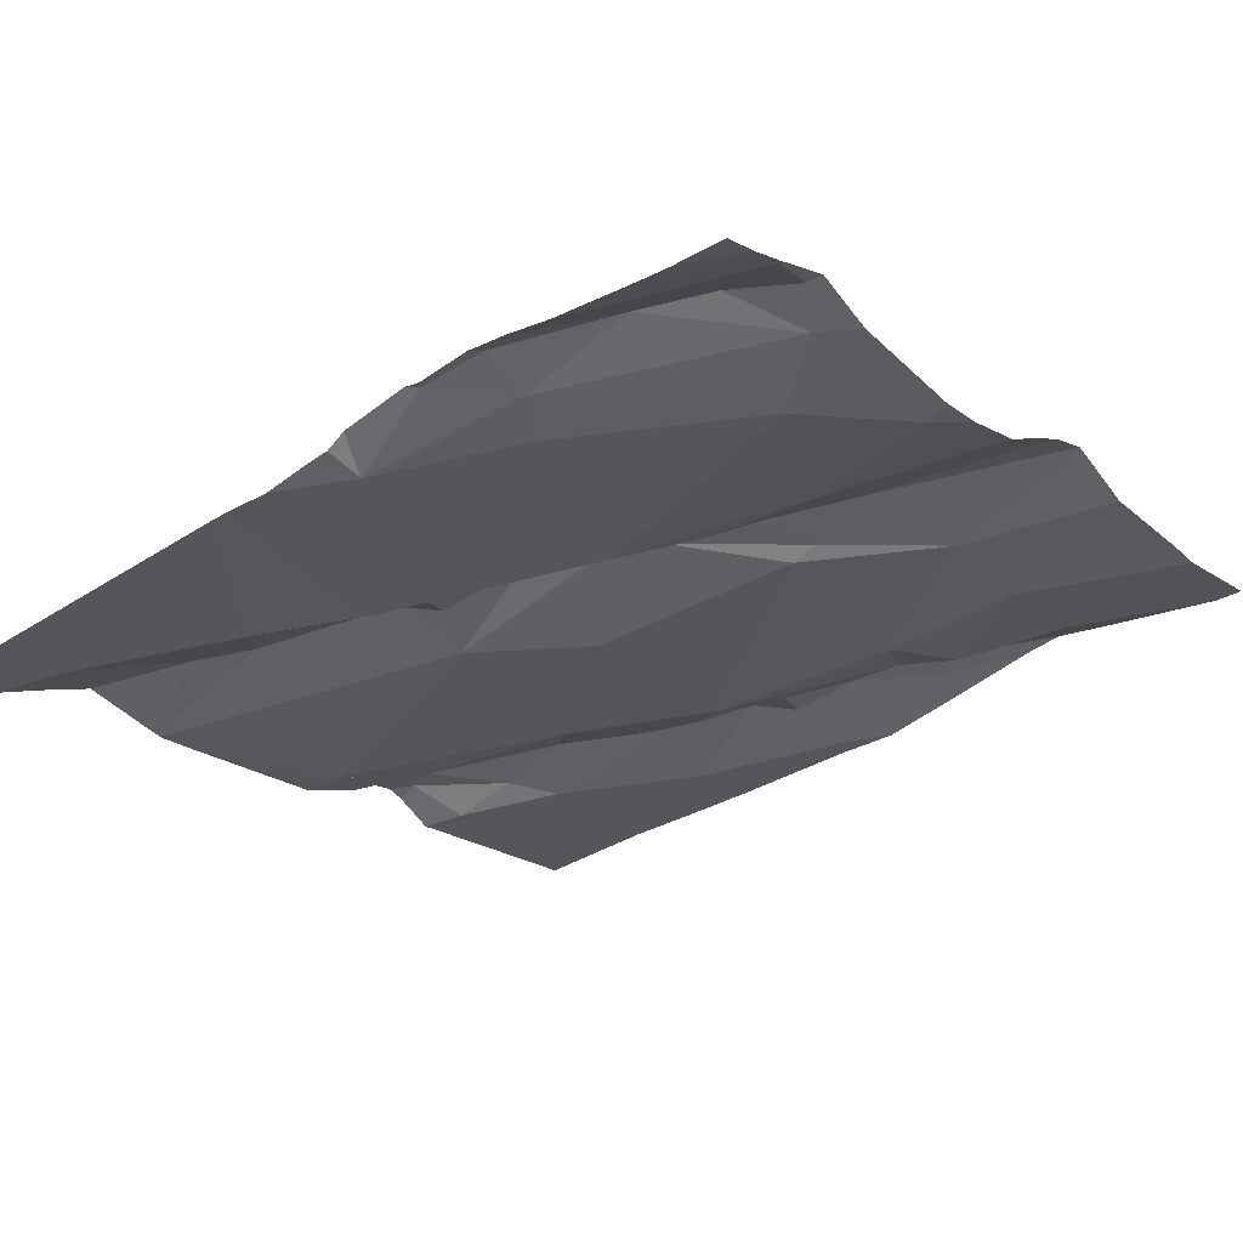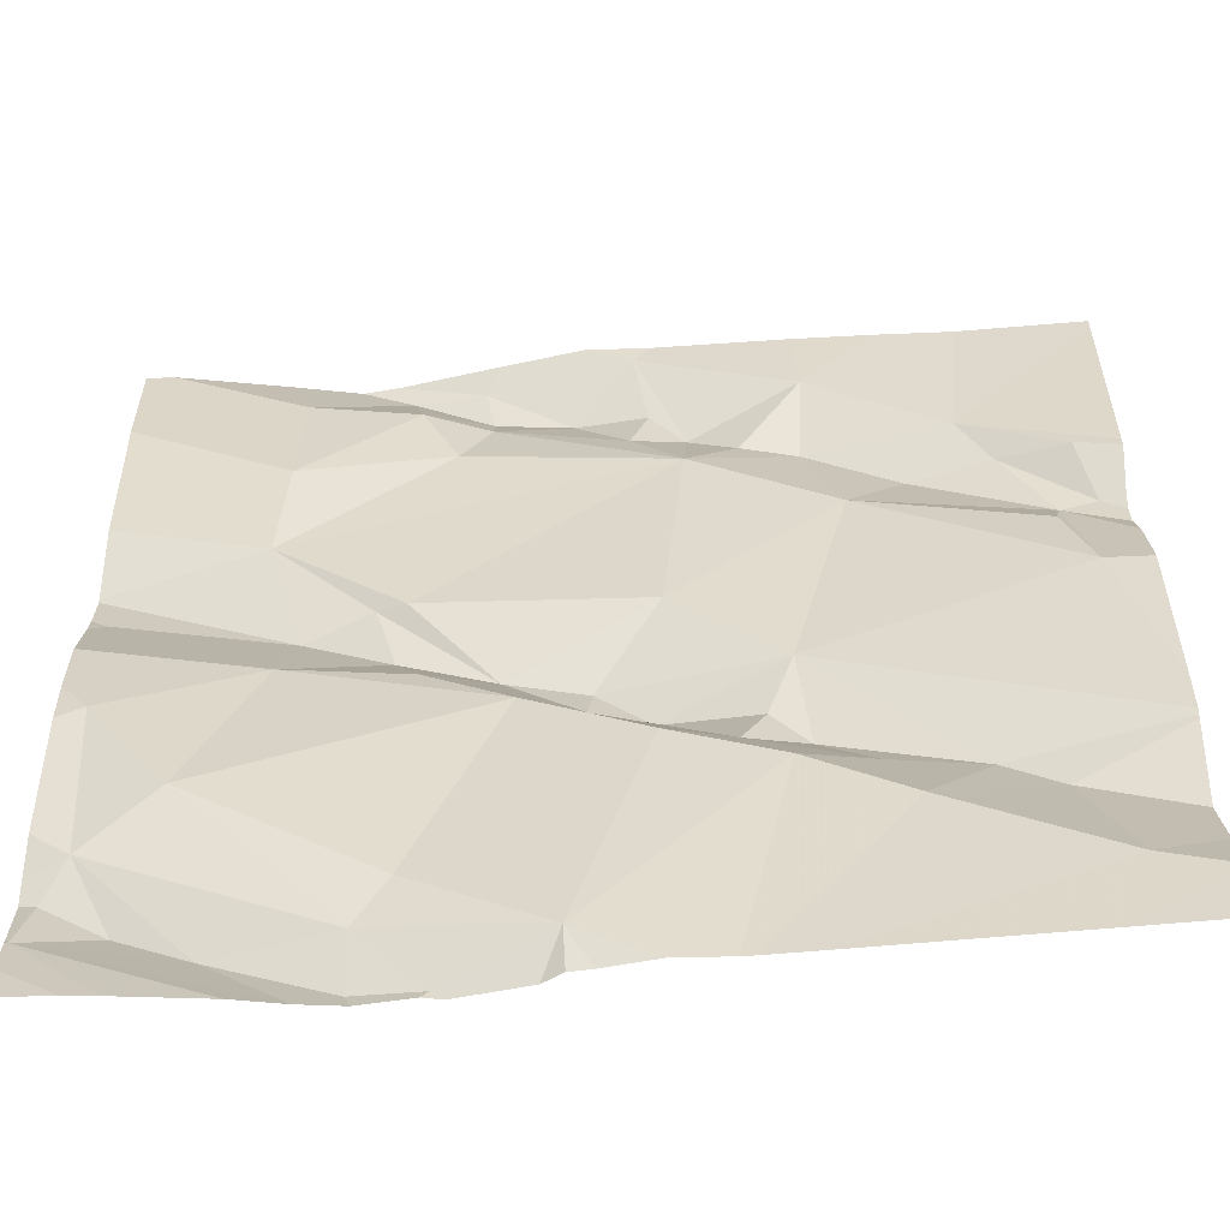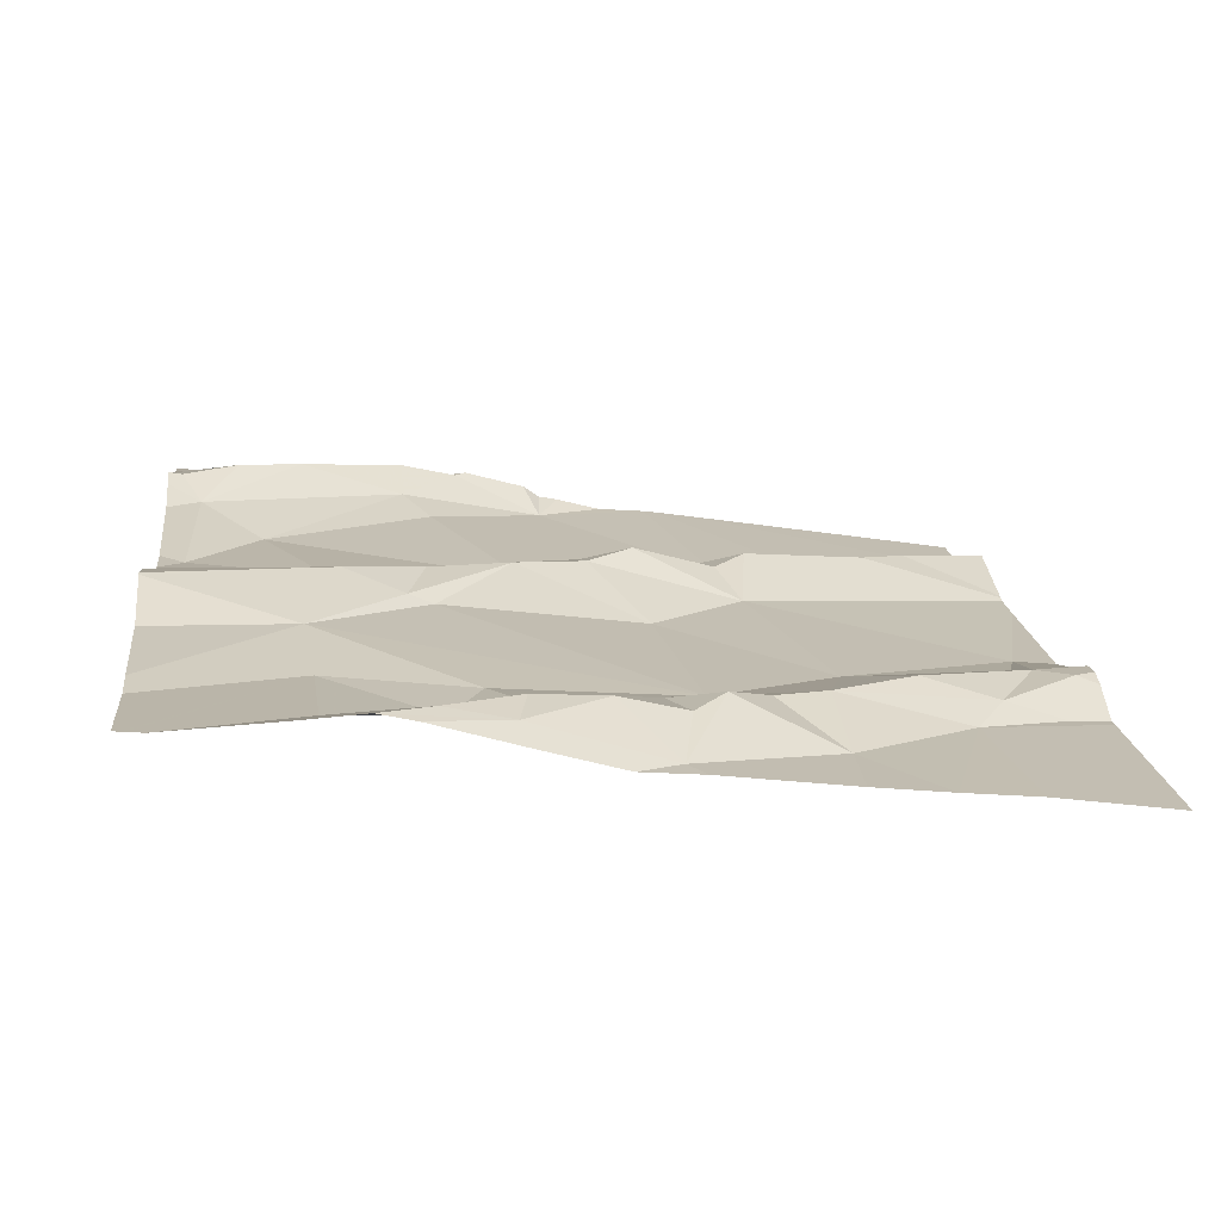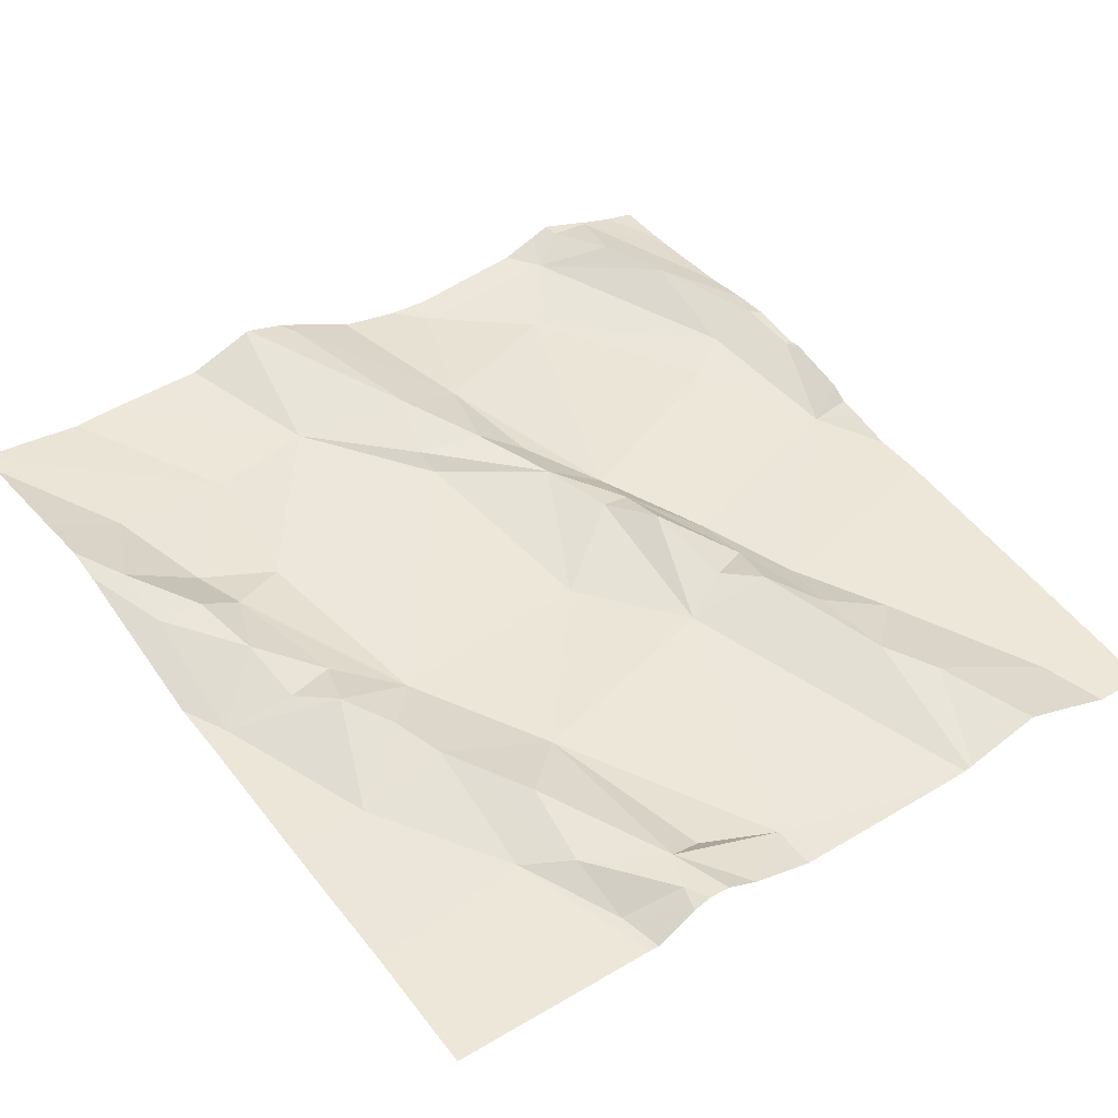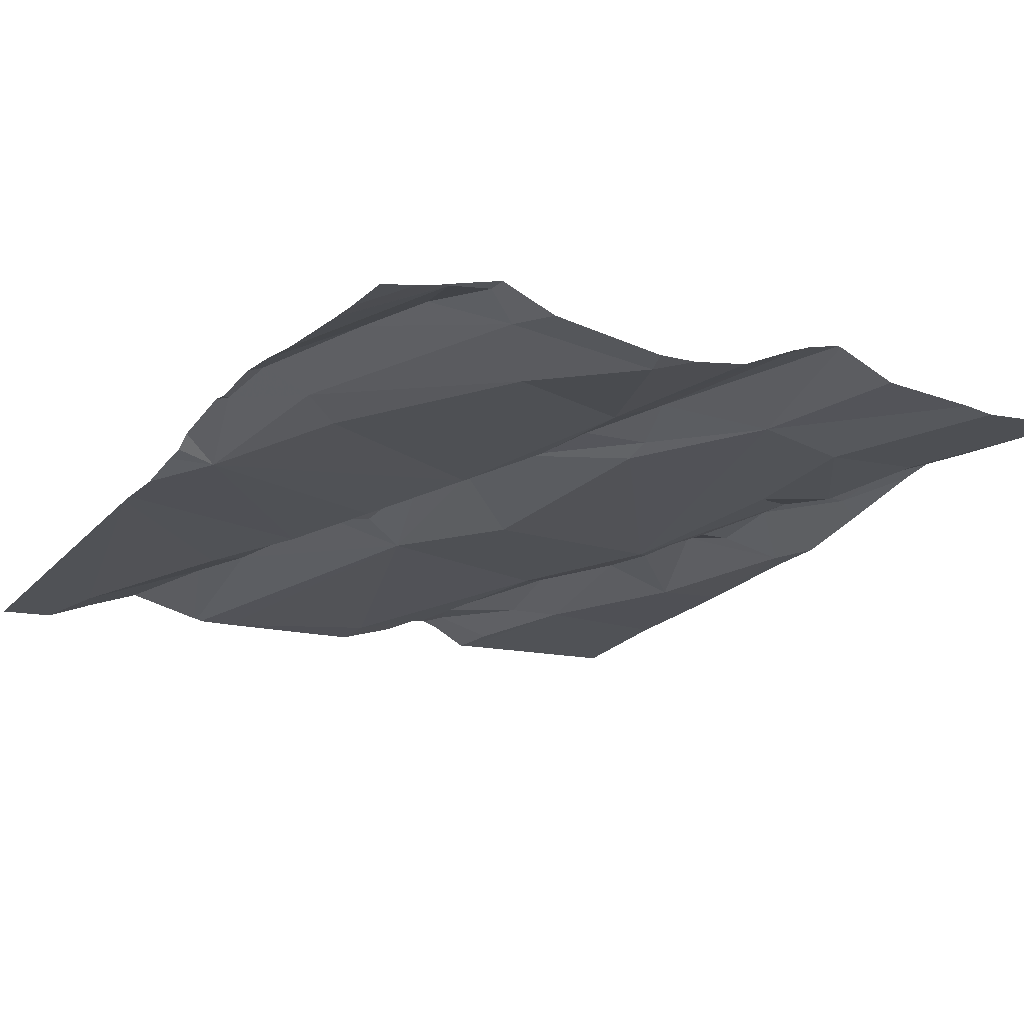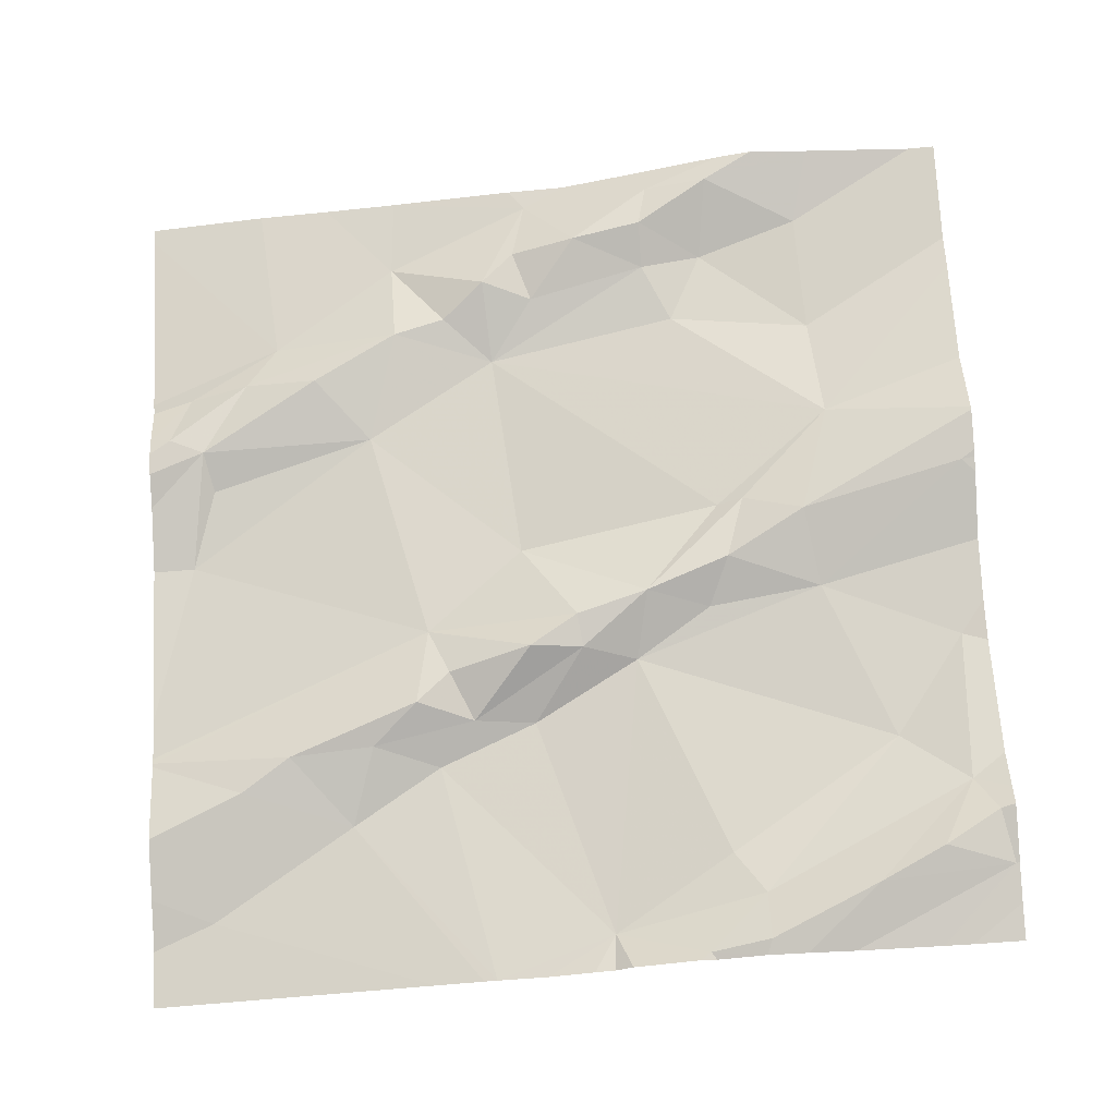
<metadata>
{"format":"obj","ext":"obj","renderer":"f3d","projection":"perspective","resolution":1024,"background":"white","views":[{"elev":-24.4,"azim":37.8,"up":"+Z"},{"elev":-53.7,"azim":177.0,"up":"+Y"},{"elev":19.2,"azim":173.9,"up":"+Z"},{"elev":41.6,"azim":-126.8,"up":"+Z"},{"elev":-16.3,"azim":55.8,"up":"+Z"},{"elev":69.2,"azim":-3.0,"up":"+Z"}]}
</metadata>
<code>
v -42.15 257.9 502.5
v -42.11 258 502.6
v -41.99 258 502.6
v -41.46 258.3 502.7
v -41.43 258.4 502.7
v -41.62 257.8 502.6
v -41.27 257.9 502.7
v -41.42 258.7 502.7
v -41.42 257.8 502.7
v -42.06 258 502.6
v -41.93 258.6 502.6
v -41.63 258.6 502.7
v -41.71 258.6 502.7
v -41.63 258.7 502.7
v -41.62 258.7 502.7
v -41.96 258 502.6
v -41.6 257.8 502.6
v -41.44 258.7 502.7
v -41.85 258.1 502.6
v -41.78 258.1 502.7
v -41.72 258.1 502.6
v -41.86 258.6 502.6
v -41.92 258.5 502.6
v -41.57 258.2 502.6
v -41.65 258.2 502.7
v -41.55 258.2 502.7
v -41.87 258.1 502.6
v -41.9 258.2 502.6
v -41.54 257.9 502.6
v -41.57 257.9 502.6
v -41.38 258 502.6
v -41.35 257.9 502.7
v -41.31 258 502.7
v -41.49 258.7 502.7
v -41.27 258.7 502.7
v -41.55 258.7 502.7
v -41.29 258.1 502.6
v -41.45 258.2 502.6
v -41.84 257.8 502.6
v -41.85 257.8 502.6
v -41.44 258.5 502.7
v -41.53 258.3 502.7
v -41.81 258.5 502.6
v -41.96 258.4 502.6
v -41.54 257.8 502.7
v -41.89 258 502.6
v -41.28 258.3 502.7
v -41.79 258.3 502.6
v -41.56 258.3 502.6
v -42 258.7 502.6
v -41.6 257.8 502.6
v -41.7 257.8 502.6
v -41.78 258.1 502.6
v -41.66 258.1 502.6
v -41.28 257.9 502.7
v -41.53 258.7 502.7
v -41.69 257.8 502.6
v -41.27 258.4 502.7
v -42.07 258.6 502.6
v -41.59 258.5 502.6
v -41.73 258.2 502.6
v -41.91 258.1 502.6
v -42.15 258.4 502.6
v -42.17 258.3 502.6
v -42.16 258.4 502.6
v -41.71 258.7 502.6
v -41.27 258.7 502.7
v -41.27 258.6 502.7
v -42.2 258.4 502.6
v -41.27 258.2 502.7
v -41.27 258.2 502.7
v -42.17 258.5 502.6
v -41.27 258.4 502.7
v -41.56 258.6 502.7
v -41.82 258.6 502.7
v -41.78 258.6 502.7
v -41.76 258.6 502.6
v -41.76 258.7 502.6
v -42.1 258.5 502.6
v -42.02 258.5 502.6
v -41.73 257.8 502.6
v -41.54 257.8 502.6
v -41.45 257.8 502.6
v -41.71 257.8 502.6
v -41.36 257.8 502.6
v -41.5 257.8 502.6
v -42.22 258.7 502.6
v -42.22 258.6 502.6
v -42.22 257.8 502.5
v -41.63 258.7 502.7
v -42.22 258.4 502.6
v -42.22 258.4 502.6
v -42.22 258 502.6
v -42.22 257.9 502.5
v -42.22 258.4 502.6
v -42.22 258.3 502.6
v -42.22 258.5 502.6
v -42.22 258.5 502.6
v -42.22 258.1 502.5
v -42.22 258.1 502.5
v -42.22 258.4 502.6
v -42.22 258.1 502.5
v -42.22 258.1 502.5
v -41.27 258.4 502.7
v -41.27 258.6 502.7
v -41.27 258.3 502.7
v -41.27 258.5 502.7
v -41.27 257.9 502.7
v -41.27 257.9 502.7
v -41.27 258.3 502.7
v -41.27 257.9 502.7
v -41.27 257.9 502.7
v -41.27 258.3 502.7
v -41.27 258 502.7
v -41.27 258.1 502.7
v -41.27 257.8 502.7
v -41.92 258.7 502.6
v -41.78 257.8 502.6
v -42.12 257.8 502.5
v -41.9 257.8 502.6
v -42.17 257.8 502.5
v -42.22 257.8 502.5
v -41.35 257.8 502.6
v -41.32 257.8 502.6
v -41.27 257.8 502.7
v -42.09 258.7 502.6
v -41.78 258.7 502.6
v -42.2 258.7 502.6
v -41.28 258.7 502.7
v -41.3 258.7 502.7
v -42.22 258.7 502.6
f 2 1 3
f 58 4 73
f 7 9 86
f 10 2 3
f 13 12 14
f 14 15 13
f 3 16 10
f 20 19 21
f 23 22 11
f 25 24 26
f 28 27 20
f 30 29 31
f 9 32 33
f 15 36 34
f 71 37 70
f 130 18 129
f 5 42 4
f 43 23 44
f 86 45 82
f 3 46 16
f 47 4 38
f 49 48 25
f 29 9 33
f 73 47 104
f 52 51 29
f 21 19 53
f 37 38 31
f 54 53 52
f 32 55 33
f 38 4 26
f 53 46 52
f 129 41 35
f 68 5 105
f 49 42 5
f 47 38 71
f 121 89 122
f 128 87 126
f 9 7 32
f 108 33 55
f 43 60 12
f 61 28 20
f 27 62 19
f 64 63 65
f 20 27 19
f 28 44 64
f 42 49 25
f 31 54 30
f 127 78 66
f 62 16 19
f 39 3 40
f 52 46 39
f 119 89 121
f 107 5 58
f 28 48 44
f 1 2 93
f 64 65 95
f 72 59 97
f 43 22 23
f 61 25 48
f 2 10 99
f 43 44 48
f 46 19 16
f 28 62 27
f 45 29 51
f 20 21 61
f 51 52 57
f 54 21 53
f 126 59 50
f 60 41 74
f 76 75 77
f 60 43 5
f 5 41 60
f 43 49 5
f 13 76 77
f 25 61 21
f 36 74 18
f 12 13 77
f 78 15 90
f 26 42 25
f 59 72 79
f 75 11 22
f 78 11 75
f 65 79 69
f 59 79 23
f 79 80 23
f 25 21 54
f 43 77 75
f 75 22 43
f 36 15 14
f 15 78 13
f 82 51 17
f 54 24 25
f 4 42 26
f 65 69 92
f 120 1 119
f 69 79 72
f 106 47 71
f 28 10 62
f 10 16 62
f 105 5 107
f 9 29 45
f 31 29 33
f 36 18 8
f 11 59 23
f 54 31 38
f 24 54 38
f 48 49 43
f 48 28 61
f 40 1 120
f 24 38 26
f 74 12 60
f 18 74 41
f 44 63 64
f 44 80 65
f 23 80 44
f 59 11 50
f 117 78 127
f 28 64 102
f 99 28 103
f 53 19 46
f 52 30 54
f 14 12 74
f 78 76 13
f 75 76 78
f 65 63 44
f 80 79 65
f 43 12 77
f 91 72 98
f 29 30 52
f 74 36 14
f 108 55 109
f 119 1 89
f 66 78 90
f 118 52 39
f 37 33 114
f 40 3 1
f 32 7 55
f 109 7 111
f 116 112 123
f 37 31 33
f 90 15 56
f 39 46 3
f 104 47 110
f 87 59 126
f 88 59 87
f 17 51 6
f 89 1 94
f 35 68 67
f 91 69 72
f 92 69 91
f 68 41 5
f 6 51 57
f 93 2 100
f 94 1 93
f 70 37 115
f 35 41 68
f 95 65 101
f 96 64 95
f 71 38 37
f 97 59 88
f 98 72 97
f 18 41 129
f 99 10 28
f 100 2 99
f 57 52 84
f 101 65 92
f 73 4 47
f 102 64 96
f 56 15 34
f 103 28 102
f 84 52 81
f 58 5 4
f 81 52 118
f 34 36 8
f 109 55 7
f 110 47 113
f 111 7 112
f 85 7 83
f 82 45 51
f 112 7 85
f 113 47 106
f 8 18 130
f 114 33 108
f 115 37 114
f 83 7 86
f 86 9 45
f 50 11 117
f 117 11 78
f 123 112 85
f 124 116 123
f 125 116 124
f 131 87 128

</code>
